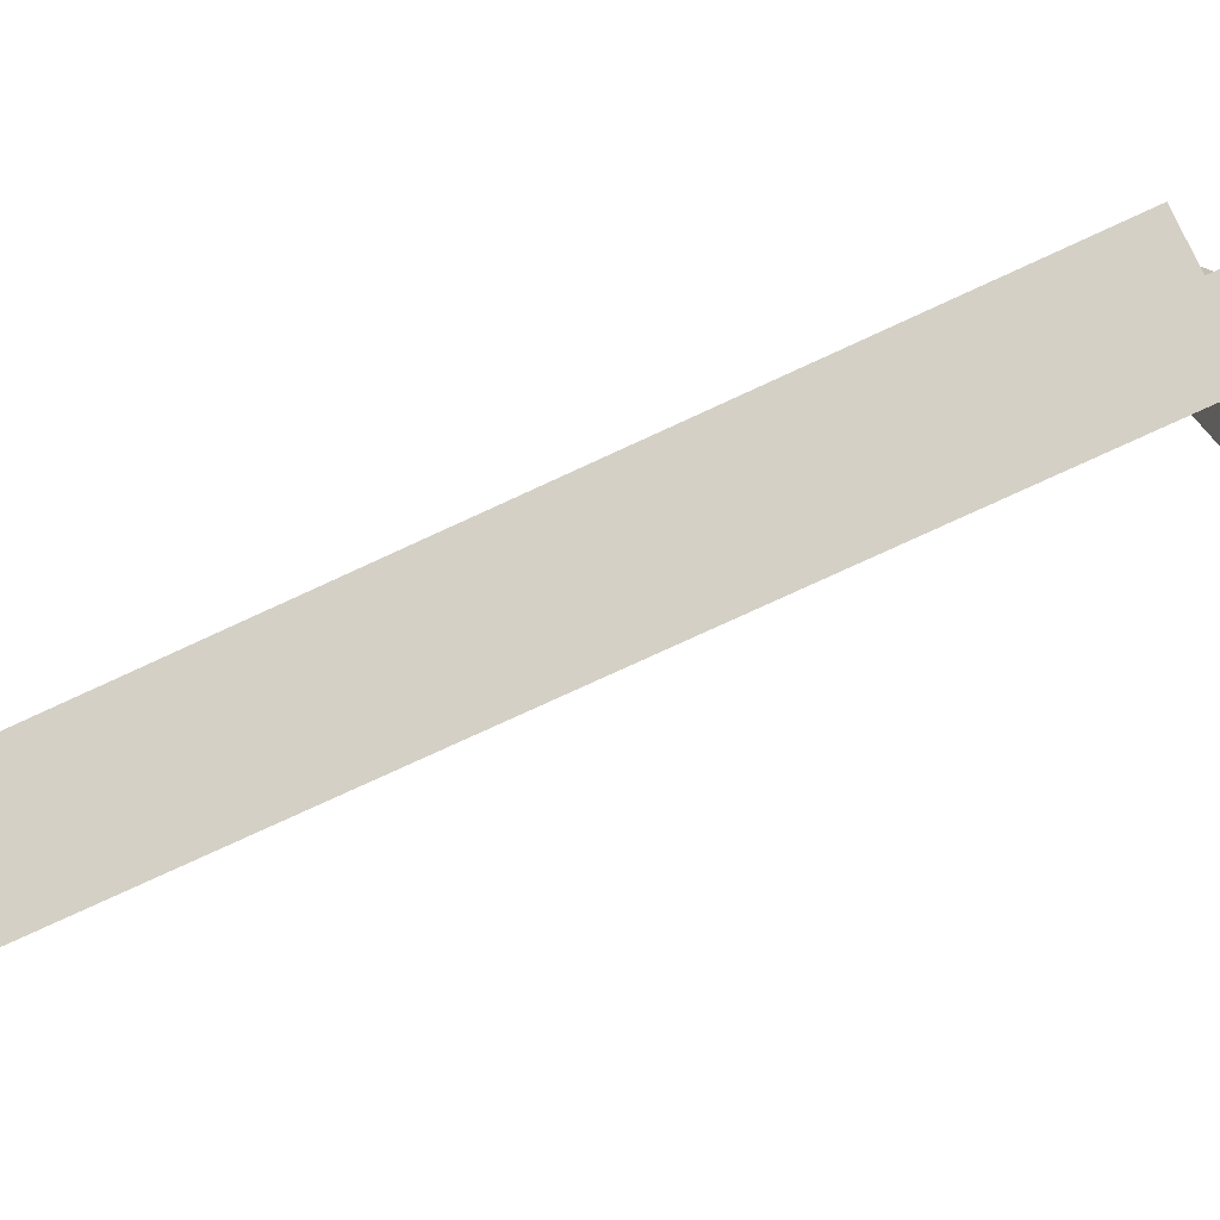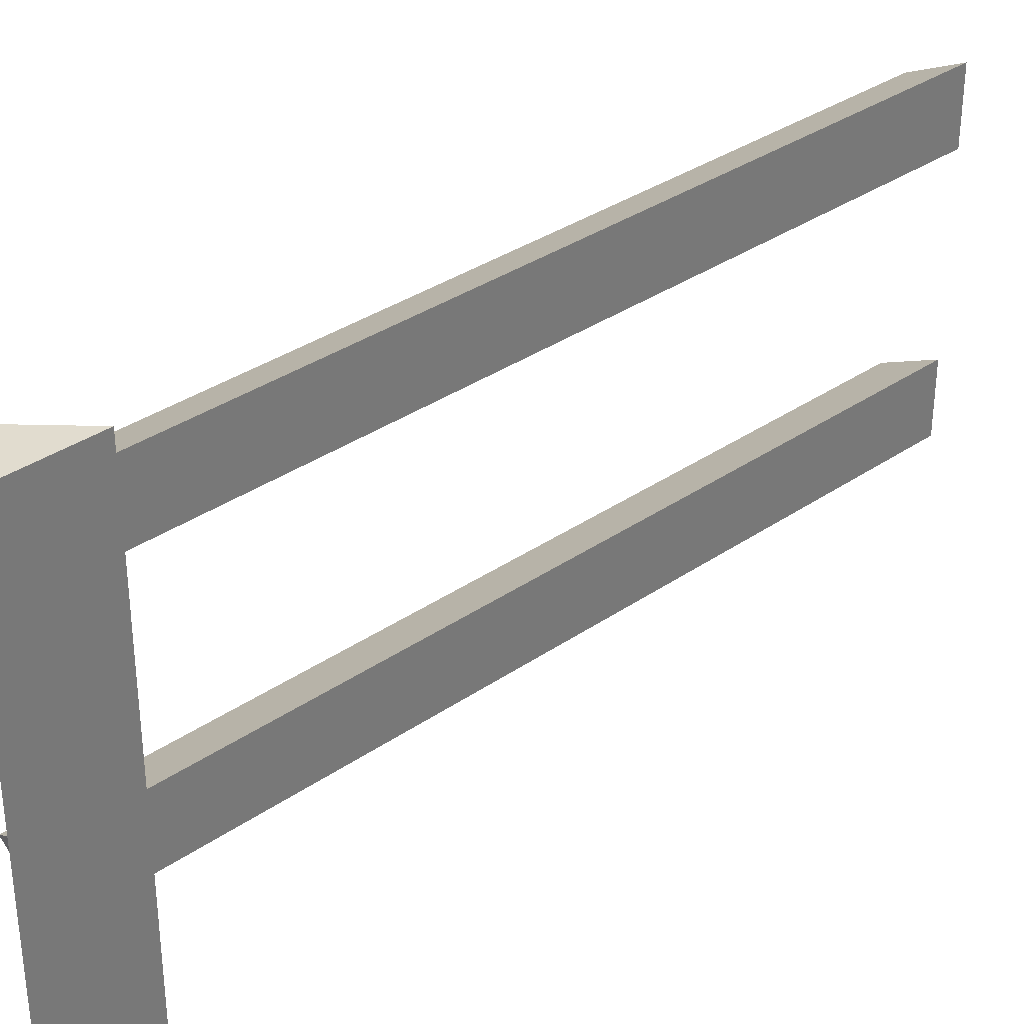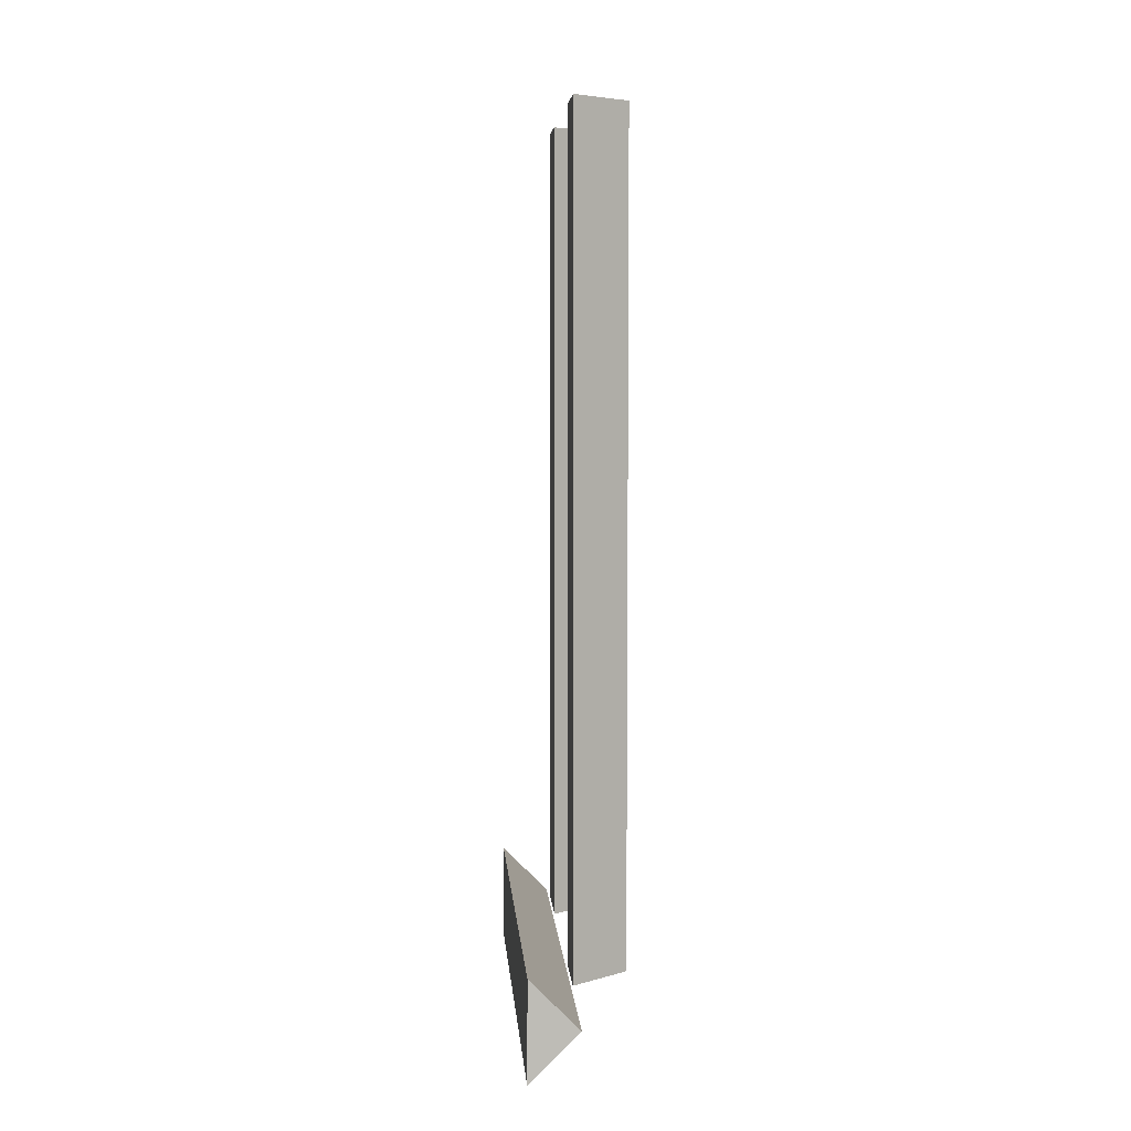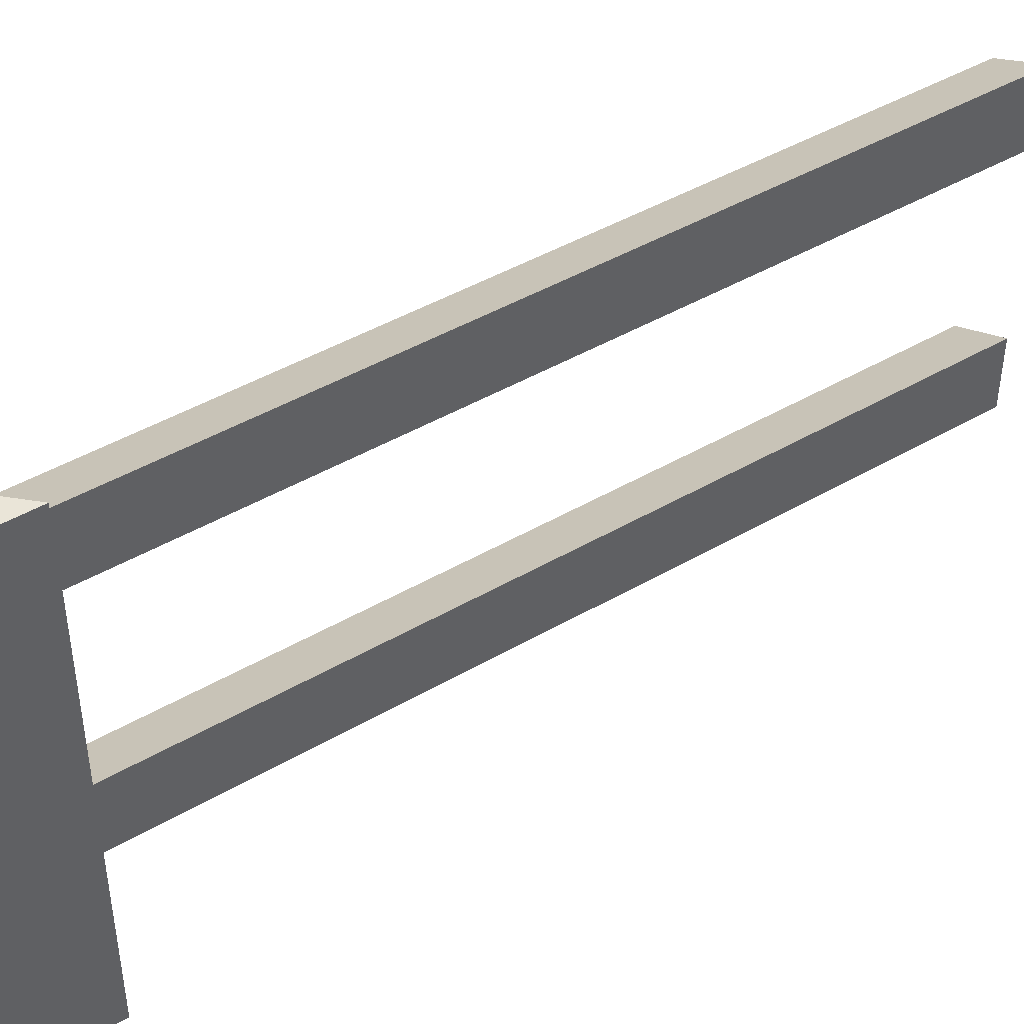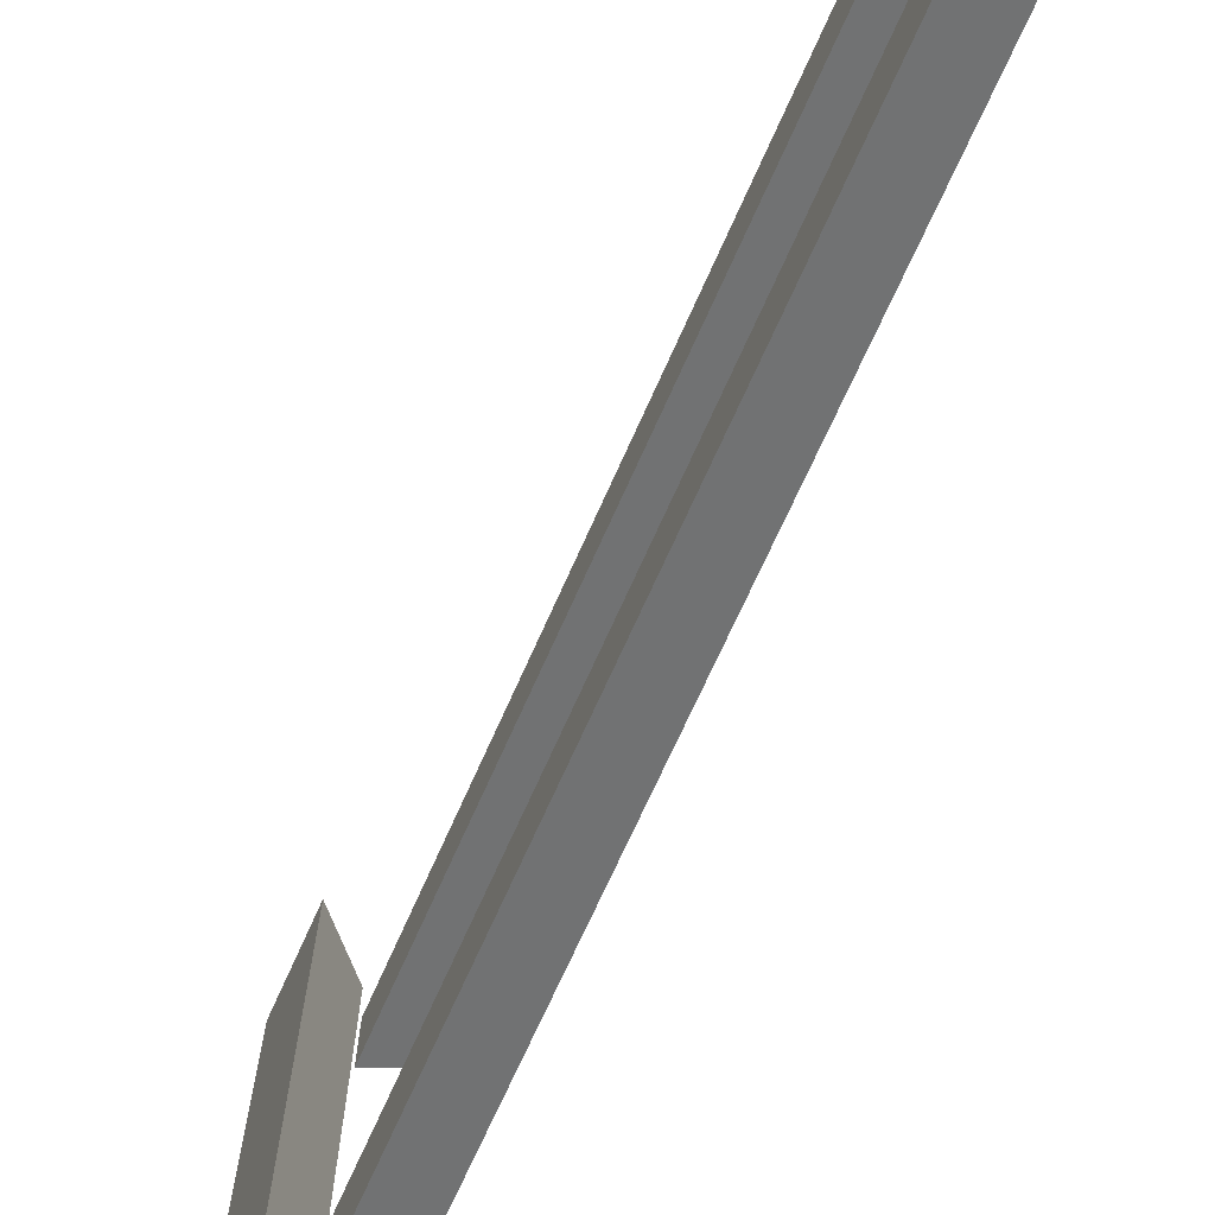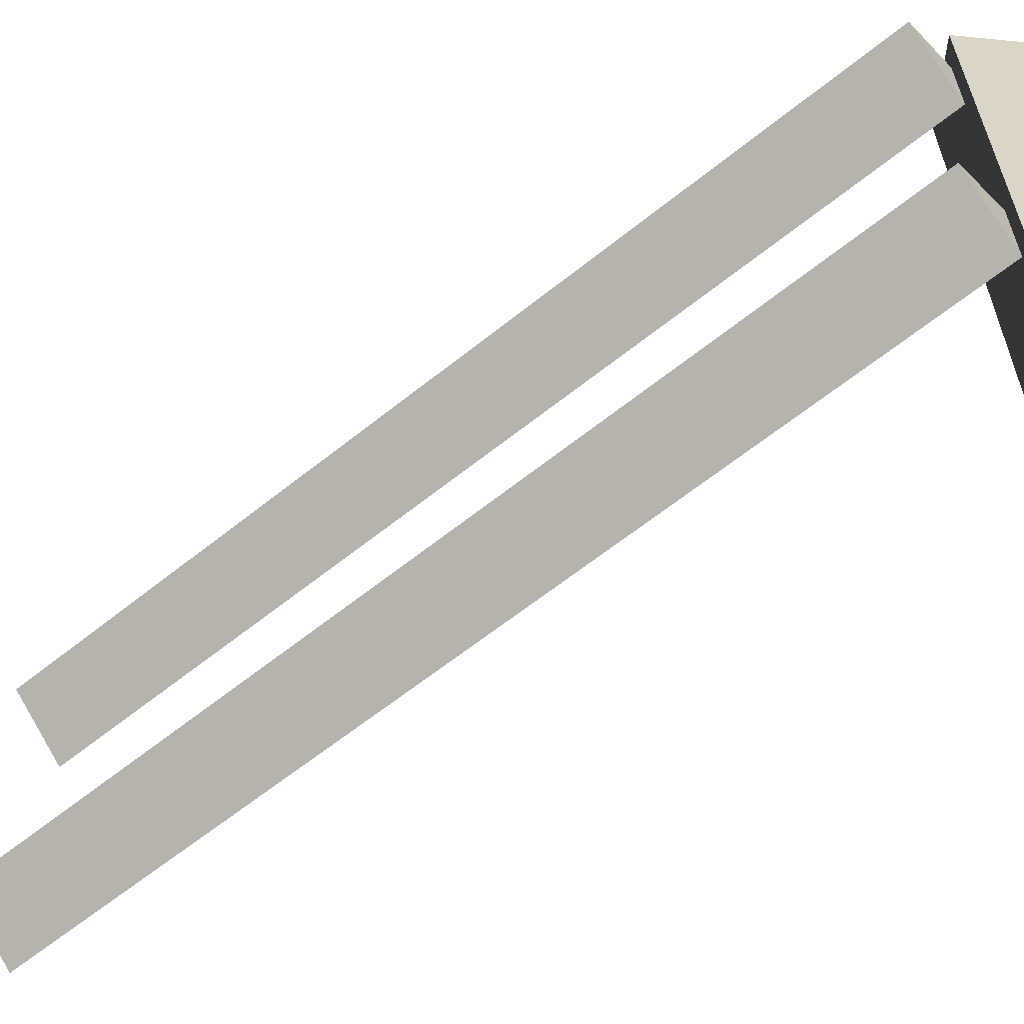
<metadata>
{"format":"obj","ext":"obj","renderer":"f3d","projection":"perspective","resolution":1024,"background":"white","views":[{"elev":-76.4,"azim":114.8,"up":"+Y"},{"elev":34.2,"azim":-132.9,"up":"+Y"},{"elev":5.7,"azim":-4.3,"up":"+Z"},{"elev":44.8,"azim":-124.1,"up":"+Y"},{"elev":-69.7,"azim":-23.9,"up":"+Y"},{"elev":-61.1,"azim":129.5,"up":"+Y"}]}
</metadata>
<code>
o model41207-node_model41207
v -0.004492 0.3527 2.008
v -0.004492 0.3527 -0.9922
v -0.004492 0.6027 -0.9922
v -0.004492 0.6027 2.008
v 0.1955 0.5027 2.008
v 0.1955 0.5027 -0.9922
v 0.1955 -0.3971 -0.9921
v 0.1955 -0.3971 2.008
v -0.004492 -0.5471 2.008
v -0.004492 -0.5471 -0.9921
v -0.004492 -0.2971 -0.9921
v -0.004492 -0.2971 2.008
v -0.184 -0.9471 -1.192
v -0.184 0.8027 -1.192
v -0.006543 0.8027 -1.016
v -0.1824 0.8027 -0.8385
v -0.1824 -0.9471 -0.8384
v -0.006543 -0.9471 -1.016
v -0.1824 0.8027 -0.8385
v -0.006543 0.8027 -1.016
v -0.184 0.8027 -1.192
v -0.1824 -0.9471 -0.8385
v -0.006543 -0.9471 -1.016
v -0.184 -0.9471 -1.192
v -0.004492 0.3527 -0.9922
v -0.004492 0.6027 -0.9922
v 0.1955 0.5027 -0.9922
v -0.004492 0.3527 2.008
v -0.004492 0.6027 2.008
v 0.1955 0.5027 2.008
v 0.1955 -0.3971 2.008
v -0.004492 -0.5471 2.008
v -0.004492 -0.2971 2.008
v 0.1955 -0.3971 -0.9921
v -0.004492 -0.5471 -0.9921
v -0.004492 -0.2971 -0.9921
f 2 4 3
f 5 1 2 6
f 3 4 5
f 3 5 6
f 7 8 9
f 7 9 10
f 7 12 8
f 7 11 12
f 13 15 18
f 13 14 15
f 15 16 17
f 15 17 18
f 13 16 14
f 12 10 9
f 13 17 16
f 2 1 4
f 12 11 10
f 19 20 21
f 22 24 23
f 25 26 27
f 28 30 29
f 32 31 33
f 35 36 34

</code>
